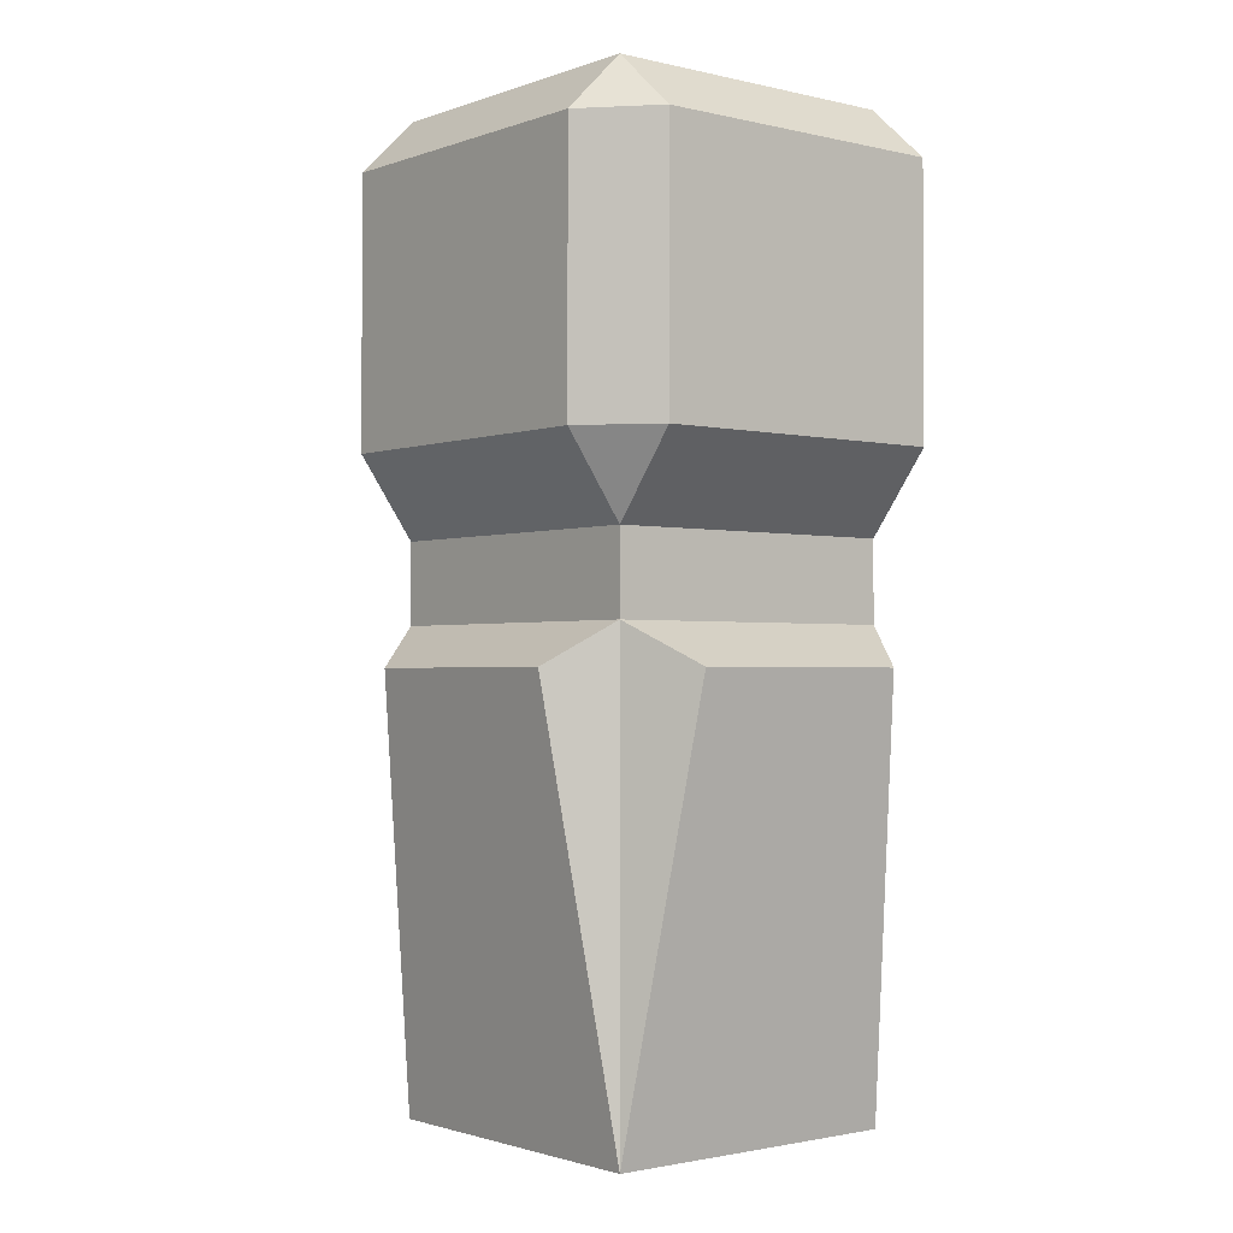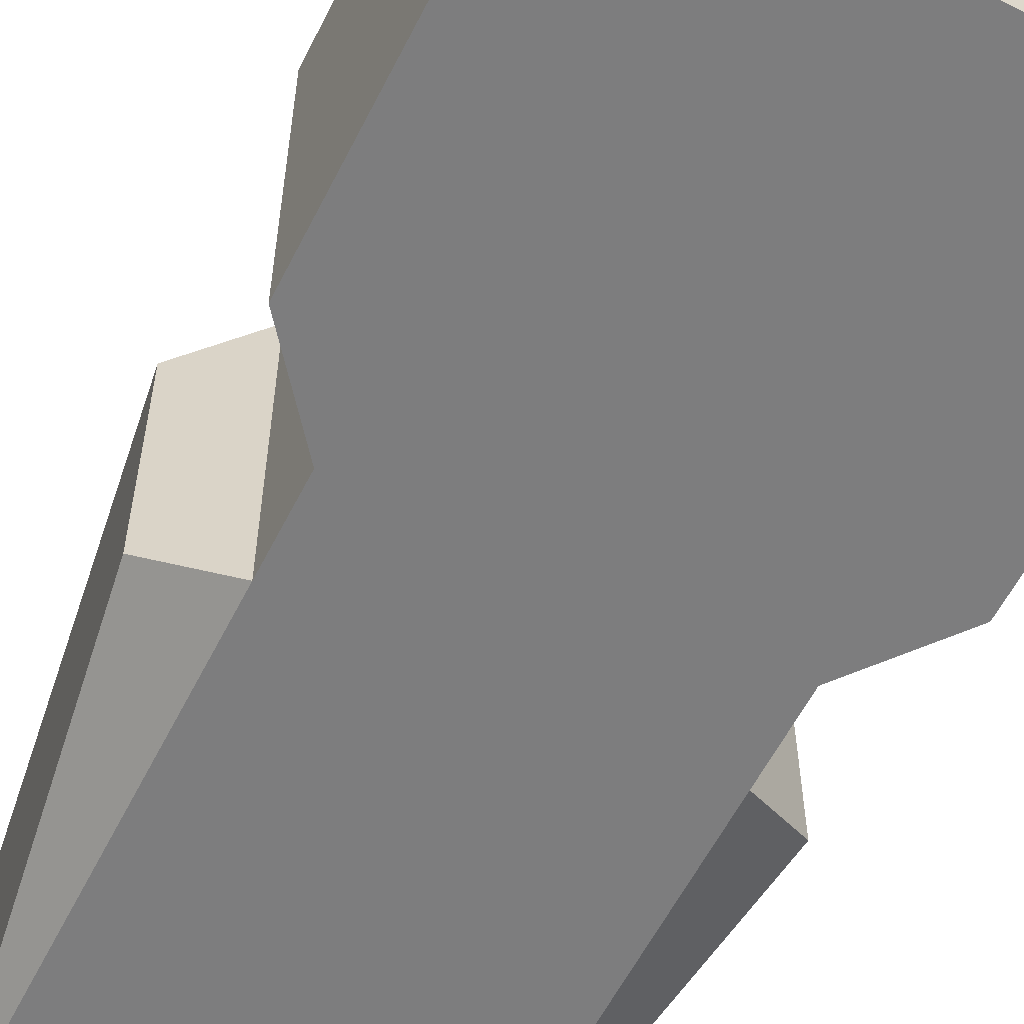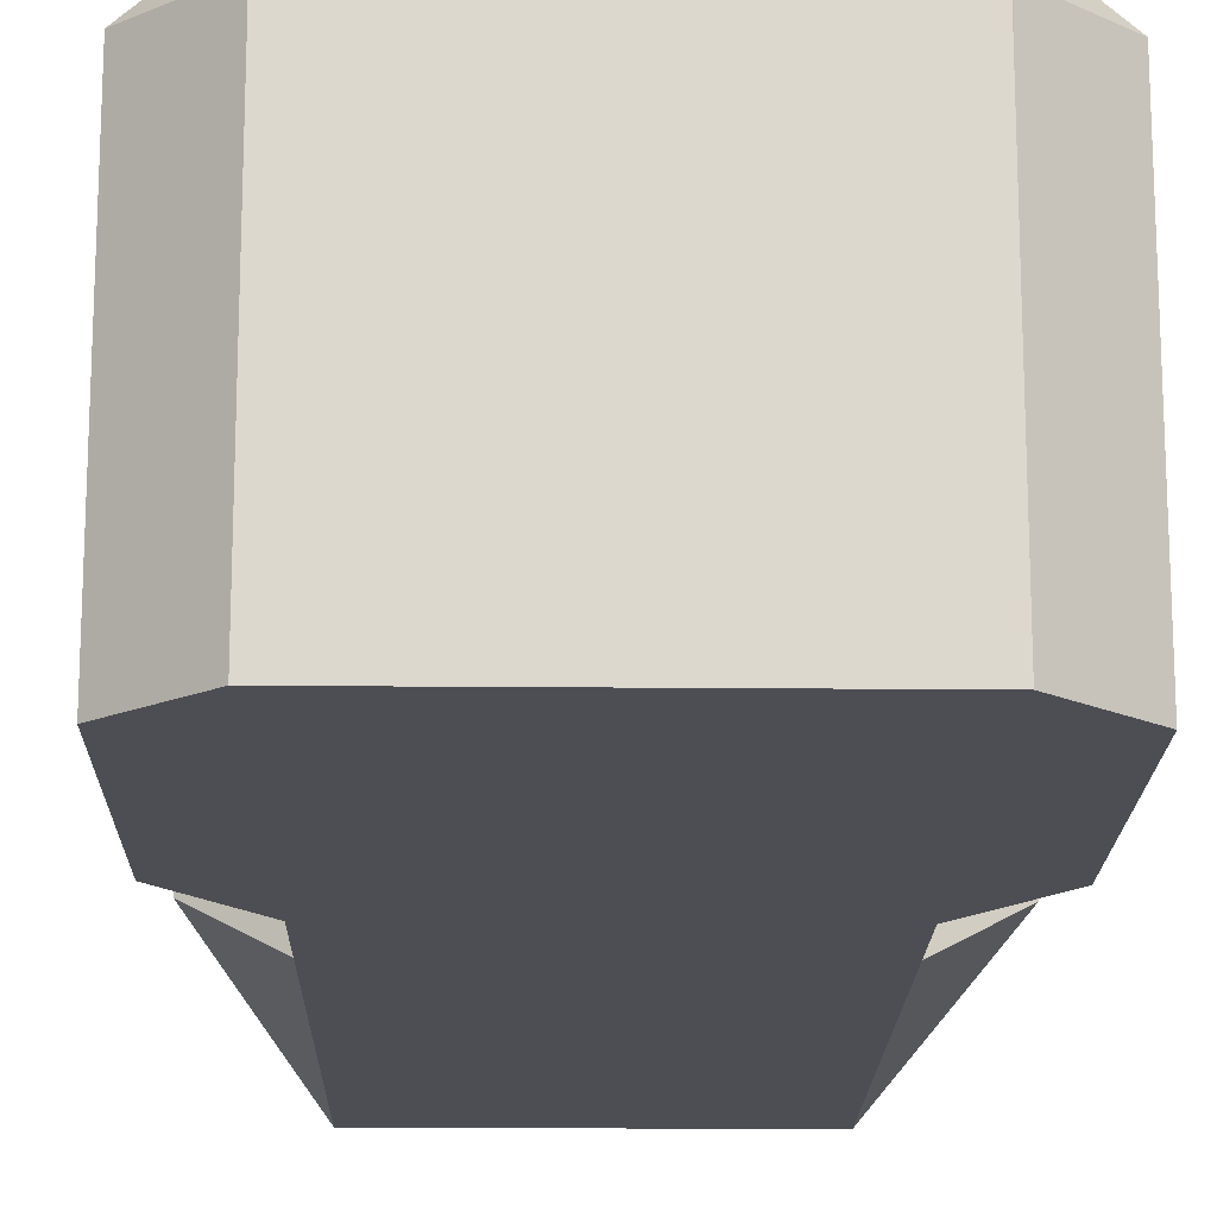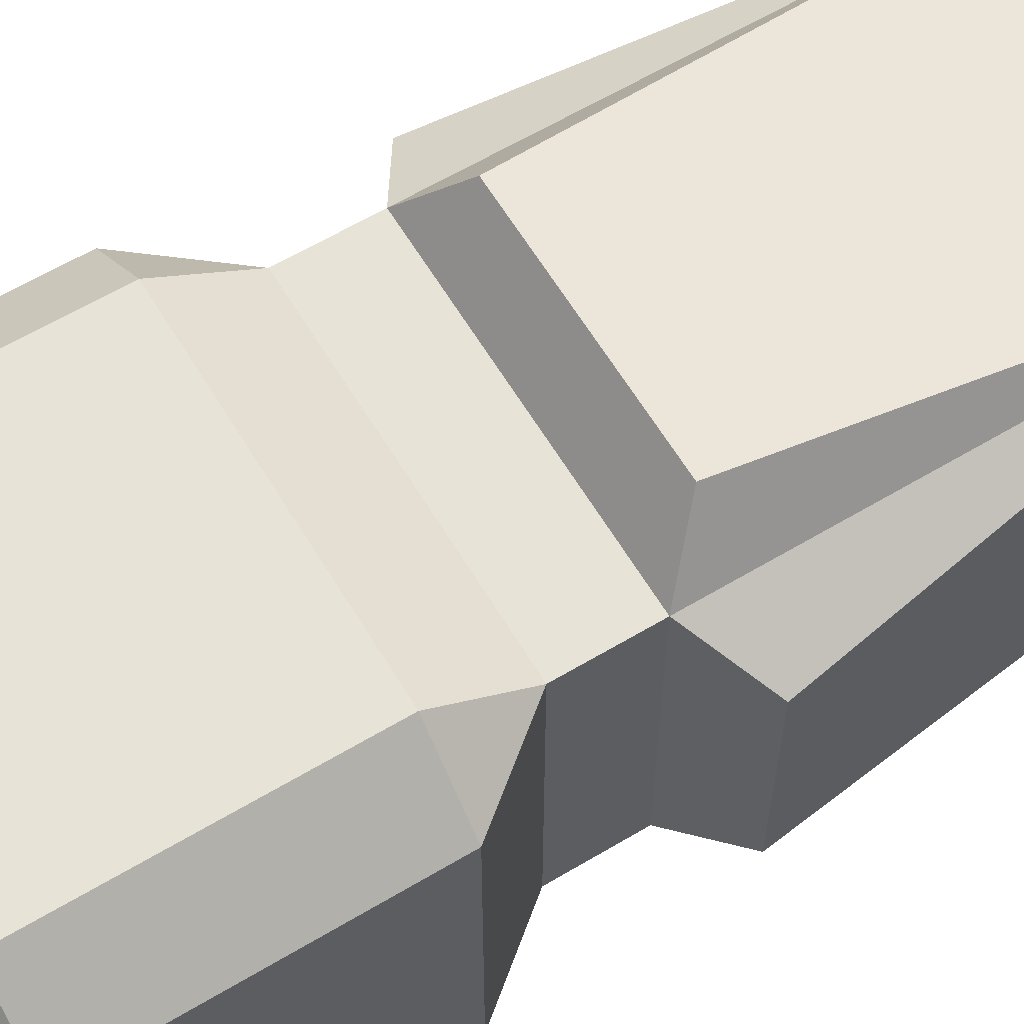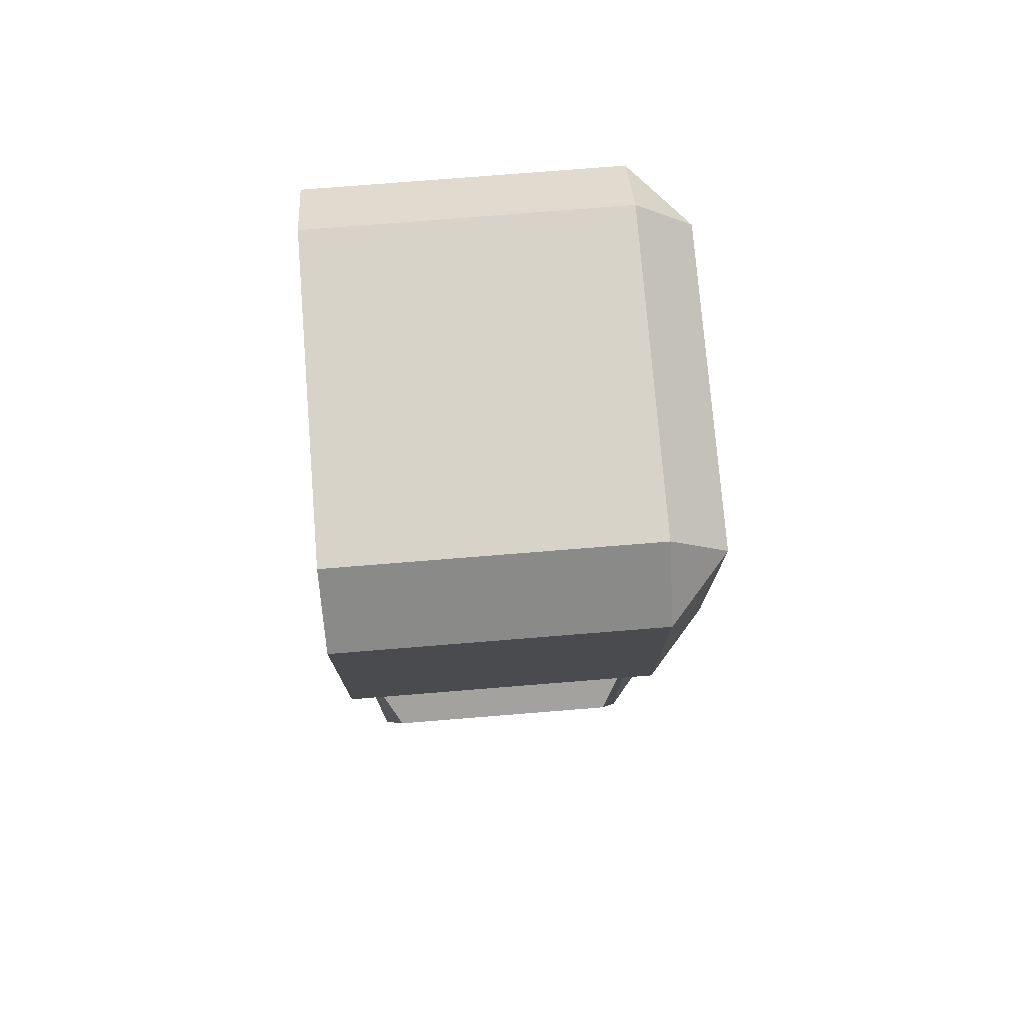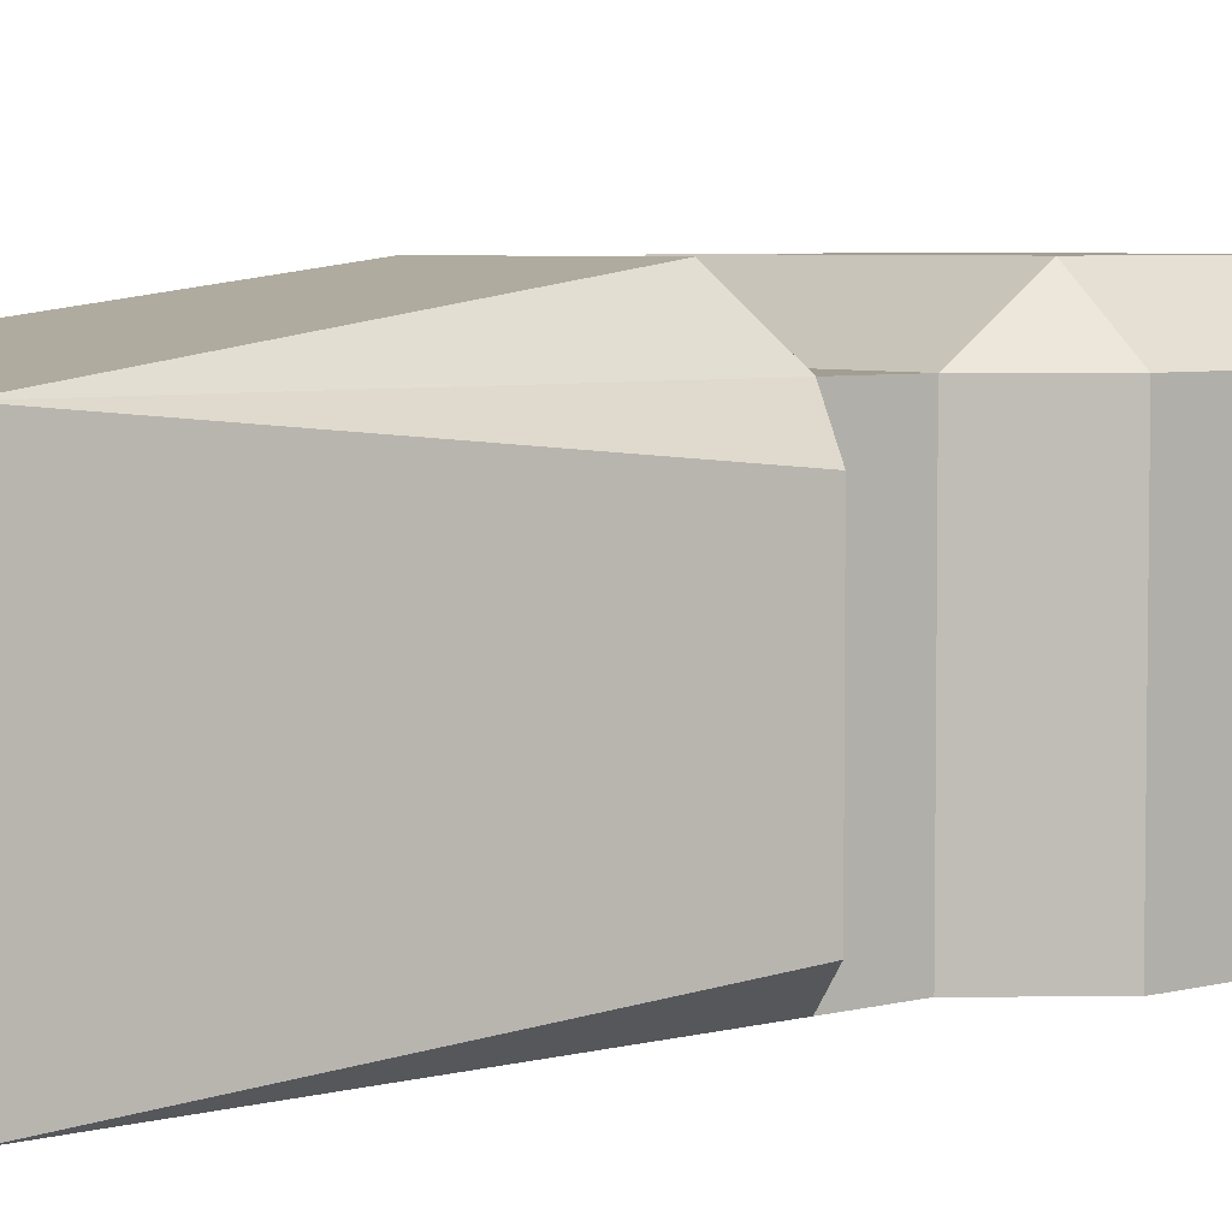
<metadata>
{"format":"obj","ext":"obj","renderer":"f3d","projection":"perspective","resolution":1024,"background":"white","views":[{"elev":-1.6,"azim":50.7,"up":"+Y"},{"elev":-59.2,"azim":153.2,"up":"+Z"},{"elev":-17.4,"azim":178.9,"up":"+Z"},{"elev":62.6,"azim":-121.1,"up":"+Z"},{"elev":75.8,"azim":-94.6,"up":"+Y"},{"elev":5.1,"azim":50.2,"up":"+Z"}]}
</metadata>
<code>
o right_arm_Cube.000
v 0.1261 -0.9177 0.2209
v -0.1442 -0.9177 0.2209
v -0.1442 -0.9177 -0.04246
v 0.1261 -0.9177 -0.04246
v -0.1442 -0.1 -0.04246
v -0.1442 -0.1 0.2209
v 0.1261 -0.1 0.2209
v 0.1261 -0.1 -0.04246
v -0.1442 -0.4465 -0.04246
v 0.1261 -0.4465 -0.04246
v 0.1261 -0.5158 -0.04246
v -0.1442 -0.5158 -0.04246
v 0.1815 -0.3772 -0.04246
v -0.1996 -0.3772 -0.04246
v -0.1996 -0.1485 -0.04246
v 0.1815 -0.1485 -0.04246
v -0.1442 -0.1 -0.04246
v 0.1261 -0.1 -0.04246
v -0.1442 -0.5158 -0.04246
v 0.1261 -0.9177 -0.04246
v -0.1442 -0.9177 -0.04246
v 0.1261 -0.5158 0.2209
v -0.1442 -0.5158 0.2209
v -0.1095 -0.5504 0.2694
v 0.09144 -0.5504 0.2694
v -0.1095 -0.9177 0.2209
v 0.09144 -0.9177 0.2209
v 0.1261 -0.4465 0.2209
v -0.1442 -0.4465 0.2209
v -0.1442 -0.9177 0.2209
v -0.1442 -0.3772 0.2694
v 0.1261 -0.3772 0.2694
v 0.1261 -0.1485 0.2694
v -0.1442 -0.1485 0.2694
v -0.1442 -0.1 0.2209
v 0.1261 -0.1 0.2209
v 0.1261 -0.9177 0.2209
v 0.1261 -0.4465 0.2209
v 0.1261 -0.5158 0.2209
v 0.1261 -0.5158 -0.04246
v 0.1261 -0.4465 -0.04246
v 0.1815 -0.5504 0.1862
v 0.1815 -0.5504 -0.007814
v 0.1261 -0.9177 -0.04246
v 0.09144 -0.5504 0.2694
v 0.1261 -0.9177 0.2209
v 0.1261 -0.3772 0.2694
v 0.1815 -0.3772 0.2209
v 0.1815 -0.1485 0.2209
v 0.1261 -0.1485 0.2694
v 0.1261 -0.1 0.2209
v 0.1815 -0.1485 -0.04246
v 0.1261 -0.1 -0.04246
v 0.1815 -0.3772 -0.04246
v 0.1261 -0.9177 0.1862
v 0.1261 -0.9177 -0.007814
v -0.1996 -0.5504 -0.007814
v -0.1442 -0.5158 -0.04246
v -0.1442 -0.9177 -0.04246
v -0.1442 -0.5158 0.2209
v -0.1442 -0.4465 0.2209
v -0.1442 -0.4465 -0.04246
v -0.1442 -0.9177 -0.007814
v -0.1442 -0.9177 0.1862
v -0.1442 -0.9177 0.2209
v -0.1996 -0.5504 0.1862
v -0.1095 -0.5504 0.2694
v -0.1442 -0.5158 0.2209
v -0.1442 -0.3772 0.2694
v -0.1996 -0.3772 0.2209
v -0.1442 -0.1485 0.2694
v -0.1442 -0.1 0.2209
v -0.1996 -0.1485 0.2209
v -0.1442 -0.1 -0.04246
v -0.1996 -0.1485 -0.04246
v -0.1996 -0.3772 -0.04246
v -0.1442 -0.5158 -0.04246
v -0.1442 -0.5158 -0.04246
v -0.1442 -0.5158 0.2209
v -0.1442 -0.5158 0.2209
f 1 2 3 4
f 5 6 7 8
f 9 10 11 12
f 13 14 15 16
f 10 9 14 13
f 16 15 17 18
f 19 11 20 21
f 22 23 24 25
f 25 24 26 27
f 22 28 29 23
f 30 26 24
f 31 32 33 34
f 35 34 33 36
f 29 28 32 31
f 27 37 25
f 38 39 40 41
f 40 39 42 43
f 40 43 44
f 39 45 46
f 47 48 49 50
f 51 49 52 53
f 38 41 54 48
f 50 49 51
f 47 38 48
f 54 52 49 48
f 39 46 42
f 46 55 42
f 56 43 42 55
f 44 43 56
f 57 58 59
f 60 61 62 58
f 59 63 57
f 64 65 66
f 57 63 64 66
f 58 57 66 60
f 66 65 60
f 67 68 65
f 69 70 61
f 71 72 73
f 69 71 73 70
f 72 74 75 73
f 62 61 70 76
f 76 70 73 75

</code>
